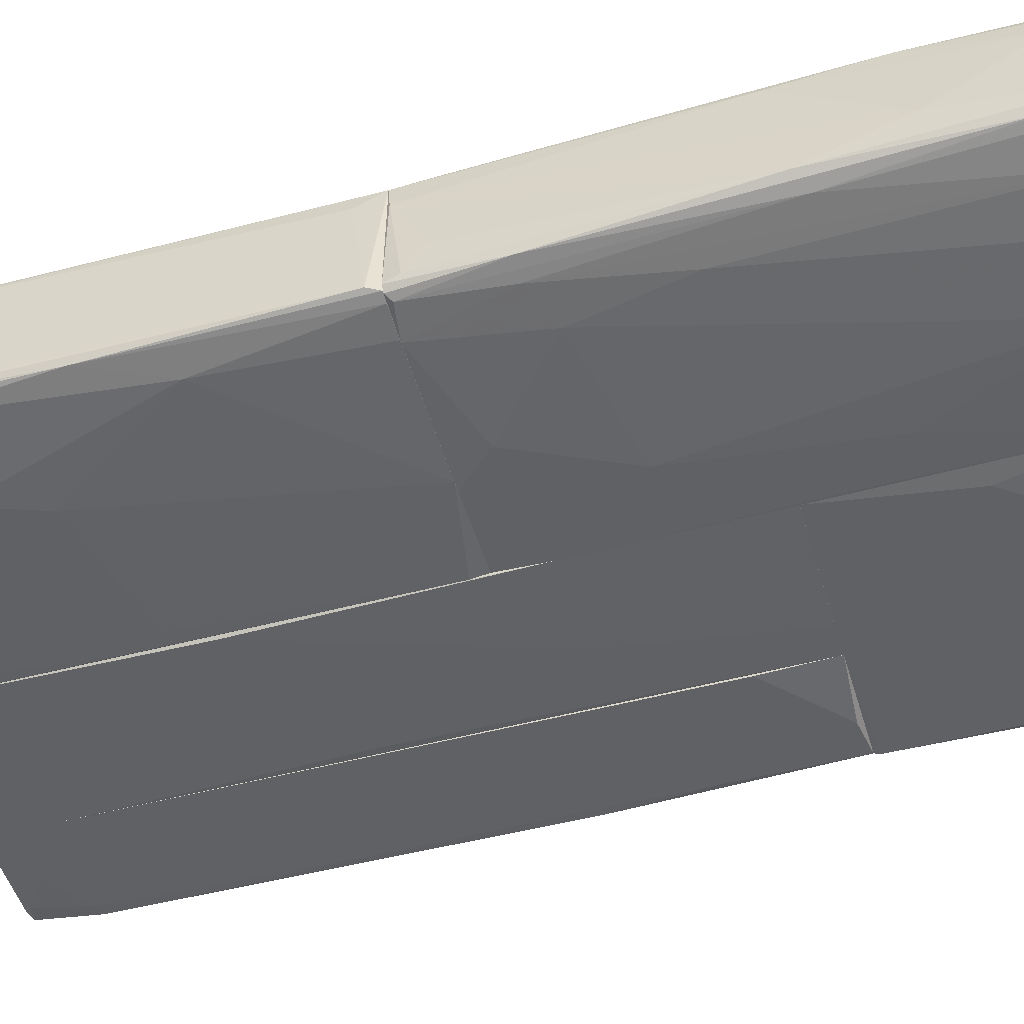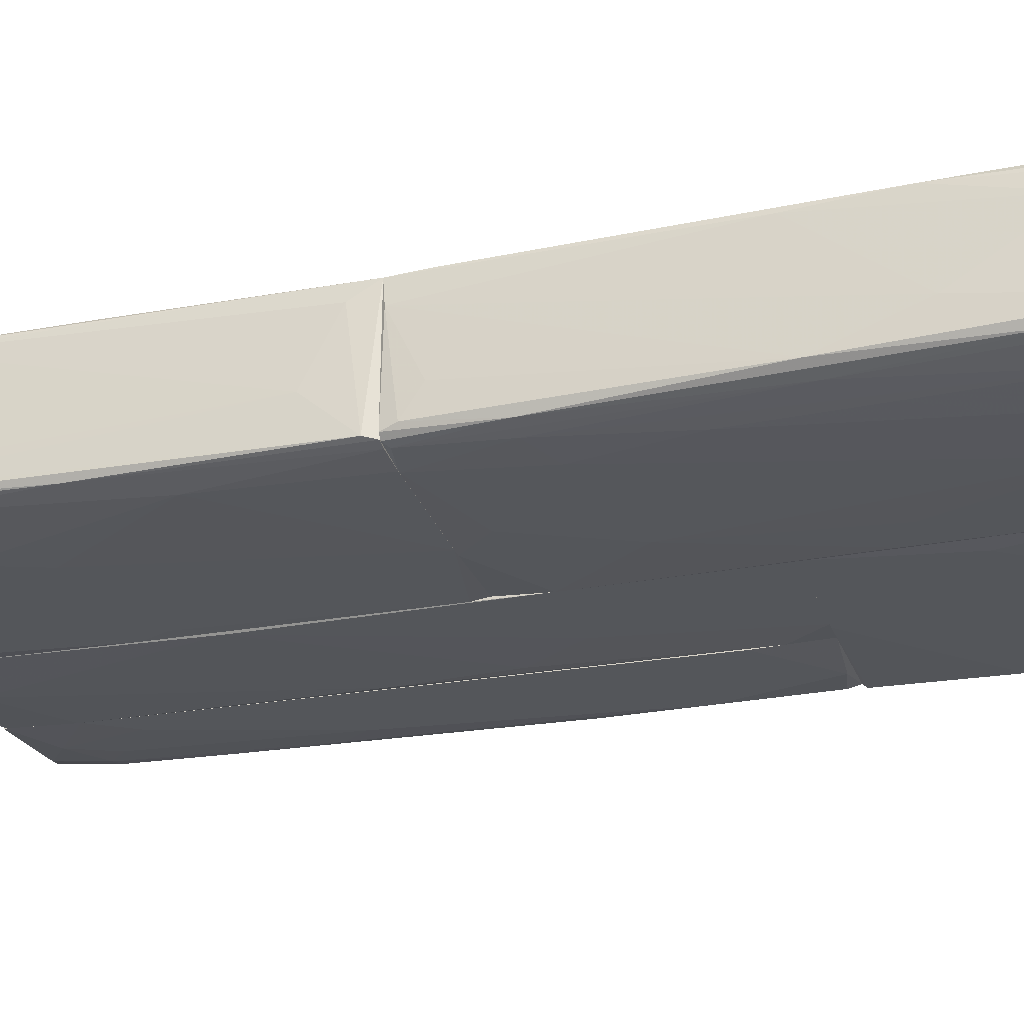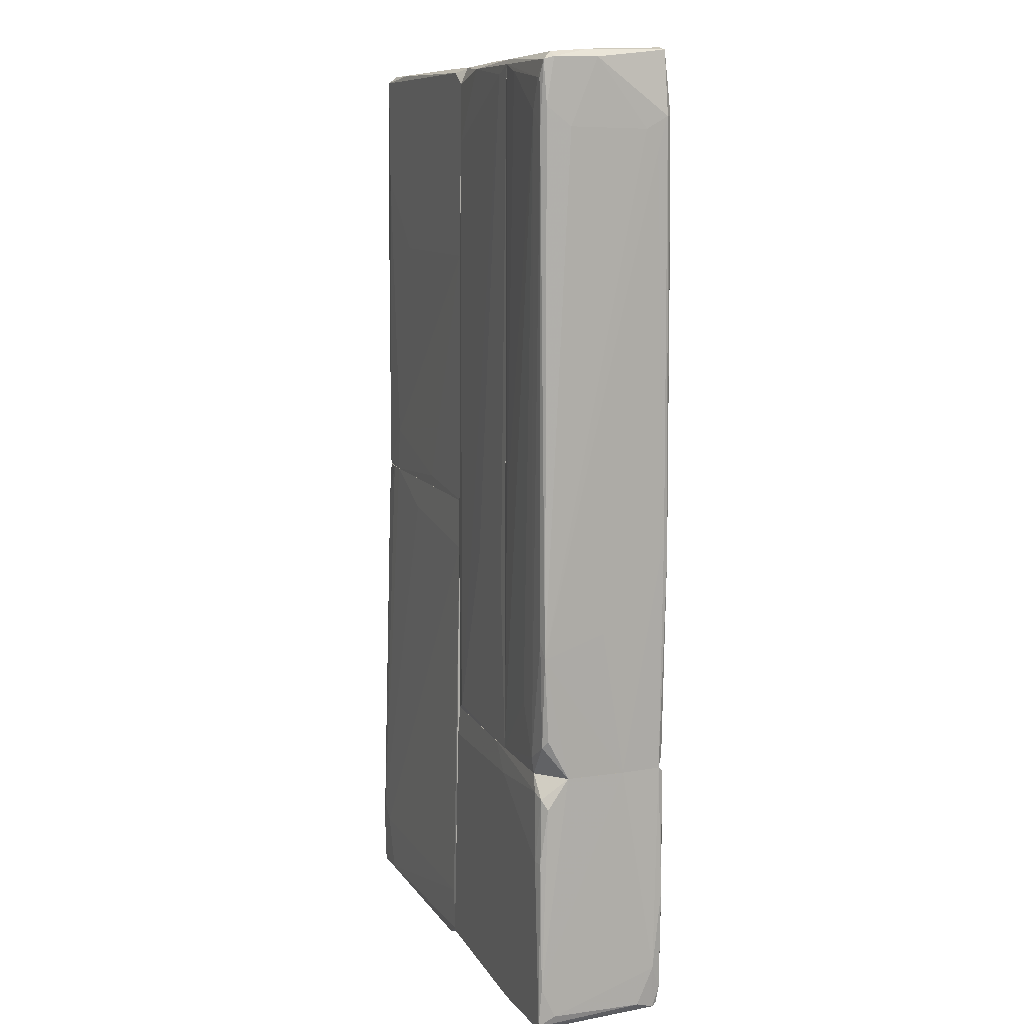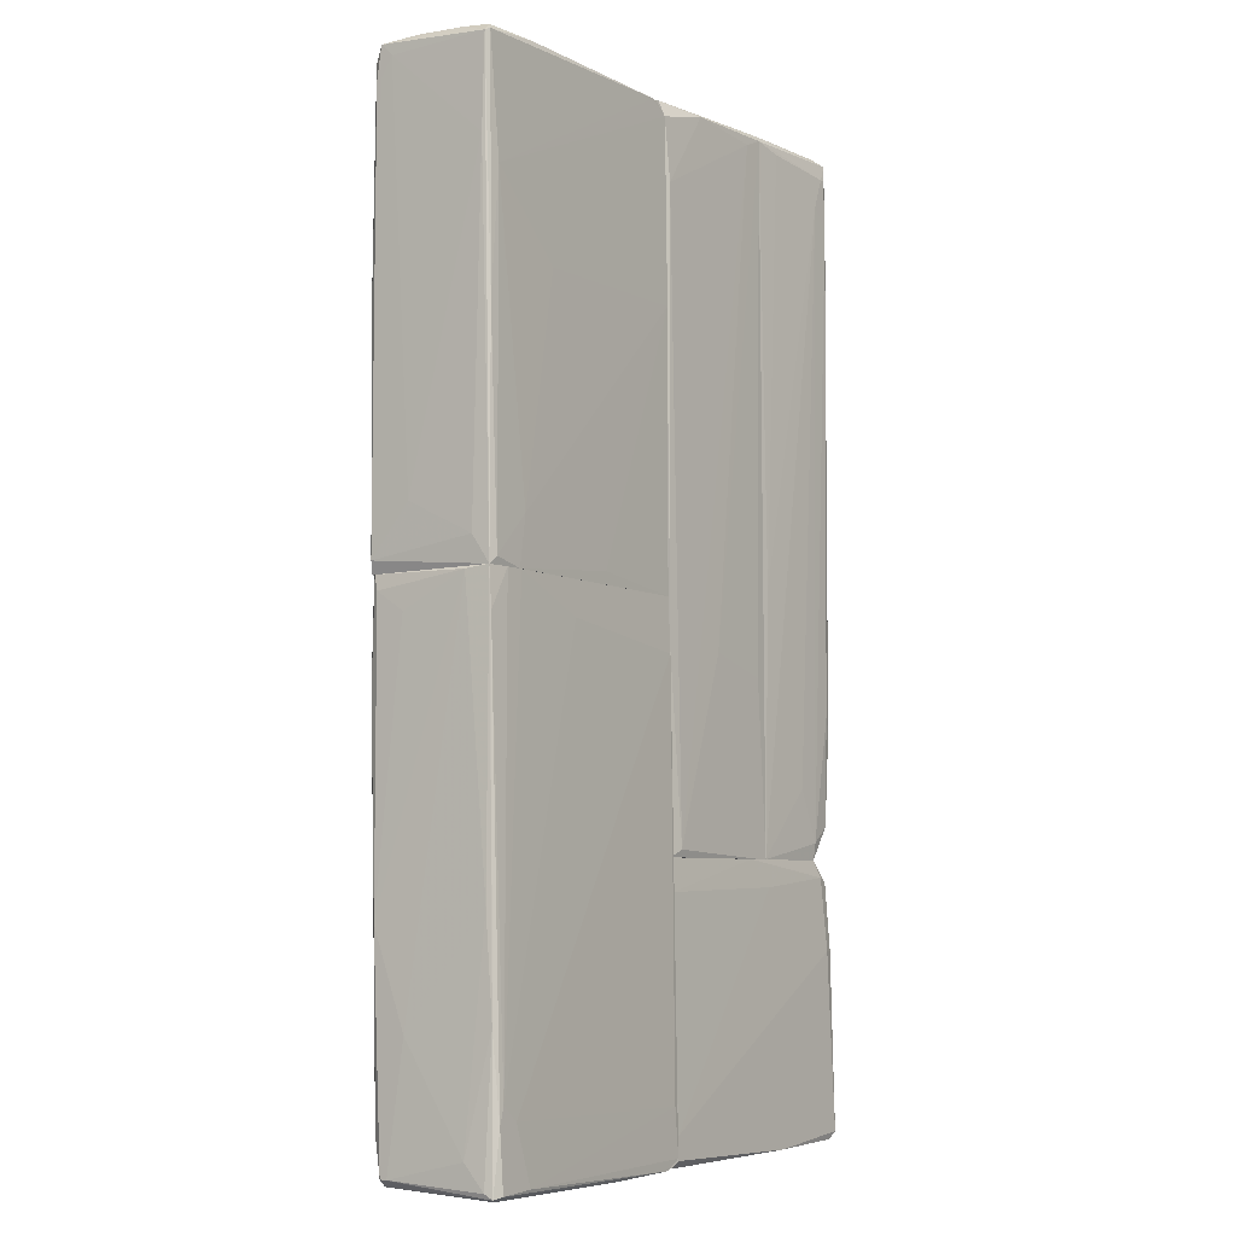
<metadata>
{"format":"obj","ext":"obj","renderer":"f3d","projection":"perspective","resolution":1024,"background":"white","views":[{"elev":-50.4,"azim":-73.8,"up":"+Z"},{"elev":-25.3,"azim":-73.8,"up":"+Z"},{"elev":11.2,"azim":70.3,"up":"+Y"},{"elev":-6.6,"azim":-54.7,"up":"+Y"}]}
</metadata>
<code>
v -0.004303 0.04943 0.003074
v 0.02743 -0.0472 0.005478
v 0.02743 0.04966 0.005958
v 0.02743 -0.006817 0.0004297
v 0.02743 0.00256 -0.006059
v 0.02743 -0.04408 0.00692
v 0.02743 0.0451 0.00668
v 0.02743 0.04413 -0.006059
v 0.02743 -0.008985 0.00668
v 0.01541 0.04293 -0.006781
v 0.01541 0.04966 0.006199
v 0.01541 0.05014 0.00163
v 0.01541 0.05014 -0.00654
v 0.01541 0.04918 0.006439
v 0.02646 -0.02389 0.00668
v 0.02646 -0.03519 -0.006781
v 0.02646 -0.04792 -0.006299
v 0.02646 -0.04889 0.00692
v 0.002429 -0.02173 -0.00678
v 0.0219 -0.01474 0.00692
v -0.02257 0.006886 0.006681
v 0.02382 0.02034 -0.006781
v 0.008918 -0.00297 -0.00702
v -0.02521 -0.007307 -0.00654
v 0.02118 0.04726 -0.00654
v 0.02574 0.05063 -0.005578
v -0.002141 0.04678 -0.007261
v -0.002141 0.02779 -0.007261
v 0.01565 -0.02173 0.00668
v 0.01733 -0.04913 0.007162
v -0.02618 0.001587 -0.00654
v 0.02767 0.04317 0.004275
v 0.02767 0.04966 0.001632
v 0.02214 -0.04817 -0.00654
v 0.01204 -0.02173 -0.006778
v -0.01944 -0.04864 -0.006058
v -0.0269 0.002072 -0.006299
v -0.0269 -0.04912 -0.004375
v -0.02786 0.0475 -0.004134
v -0.02786 0.0487 -0.005337
v -0.02786 0.04558 -0.005337
v -0.02786 0.04558 -0.005818
v -0.0009381 -0.04384 0.00716
v 0.02598 -0.03062 0.007162
v 0.02598 -0.04864 -0.0005305
v -0.02497 0.04943 -0.004855
v -0.02305 -0.04888 0.007881
v -0.02305 0.002077 -0.006778
v -0.02305 0.002067 0.006679
v 0.02334 0.04246 -0.00654
v -0.009354 -0.04961 0.00692
v -0.009354 -0.04961 0.005477
v -0.01849 0.02899 0.006439
v -0.0156 0.03115 -0.007261
v 0.005794 0.04966 0.004515
v 0.02719 0.0006404 -0.00654
v 0.02719 0.03428 -0.006299
v 0.02719 -0.01763 0.006199
v 0.02719 -0.02173 0.004036
v 0.02719 -0.02173 -0.001971
v 0.02719 0.04942 0.00692
v -0.02738 0.02563 -0.00654
v -0.02738 0.004722 0.004757
v -0.02738 0.04726 -0.006299
v 0.01901 0.05015 0.003795
v -0.01079 -0.04648 -0.006538
v -0.02089 0.0487 0.005959
v -0.018 -0.04552 -0.006299
v -0.018 0.03788 -0.007261
v -0.002382 0.04871 0.005959
v 0.01541 0.04317 -0.00678
v 0.01541 -0.01451 -0.006781
v 0.01541 -0.02173 0.006681
v 0.01541 -0.02173 -0.00654
v 0.01541 -0.02172 0.00668
v 0.01541 -0.02172 -0.00654
v 0.01541 0.04966 0.006199
v 0.01541 0.0499 -0.00654
v 0.01541 0.04918 0.006439
v 0.01541 0.05039 -0.006298
v 0.01541 0.05039 -0.003655
v -0.02642 -0.02845 -0.005818
v -0.02161 -0.04936 -0.002212
v -0.0002157 0.02394 -0.007261
v 0.01012 -0.04744 -0.006781
v -0.02329 0.002077 0.006681
v -0.02329 0.04894 -0.006778
v 0.0009873 -0.04913 -0.005578
v 0.0243 -0.02173 0.00668
v 0.0243 -0.02173 0.006678
v 0.0243 -0.02004 0.00692
v -0.02498 -0.04336 0.007883
v -0.02498 0.002067 0.006679
v 0.01613 0.004487 0.00668
v 0.0207 -0.04913 0.005959
v 0.02262 -0.02124 -0.006781
v 0.02719 -0.02485 0.006199
v 0.02719 -0.02173 0.004036
v 0.02719 -0.02173 -0.001971
v 0.02719 -0.04744 -0.003894
v 0.02719 -0.04816 0.007162
v 0.02719 -0.0436 -0.005578
v -0.007189 -0.01211 -0.007021
v -0.01632 0.04822 -0.007261
v 0.01998 0.05063 -0.002933
v -0.009832 0.002072 -0.00702
v 0.0005068 -0.04864 -0.006299
v -0.0004567 0.04991 -0.006778
v -0.0004567 -0.002977 -0.007021
v -0.0004567 -0.04888 -0.005578
v -0.0004567 0.002072 0.006199
v -0.0004567 0.002072 -0.00678
v -0.0004567 0.002072 -0.006779
v -0.0004567 -0.00225 -0.00702
v -0.0004567 -0.04936 0.004756
v -0.0004567 -0.04648 0.007162
v -0.0004567 -0.02173 0.006439
v -0.0004567 -0.02173 -0.006781
v -0.0004567 0.003758 -0.00702
v -0.0004567 -0.04937 0.006439
v -0.0004567 0.04918 0.004997
v -0.0004567 -0.04672 -0.006538
v -0.0004567 -0.02485 0.00668
v -0.0004567 -0.04672 -0.00654
v -0.0004567 -0.003219 0.00644
v -0.0004567 0.0475 0.005959
v -0.0004567 -0.02172 -0.00678
v -0.0004567 -0.02172 0.006439
v -0.0004567 -0.04841 0.00716
v -0.0004567 -0.002977 0.006439
v -0.0004567 0.0499 -0.004857
v -0.0004567 0.04966 -0.00702
v -0.0004567 0.0475 0.005959
v -0.0004567 0.04918 0.005237
v -0.0004567 -0.04889 -0.005578
v -0.0004567 0.02924 0.006199
v -0.0004567 -0.04864 0.007162
v -0.0004567 0.04966 -0.00702
v -0.008872 0.002072 -0.007021
v -0.02618 0.002072 -0.00654
v -0.02618 0.03644 0.006439
v -0.02161 0.04943 -0.00654
v -0.004783 -0.03109 -0.006779
v -0.01224 -0.001535 -0.00702
v 0.0267 -0.04817 -0.005819
v 0.0267 -0.046 -0.00654
v 0.0267 -0.02221 -0.00654
v 0.006515 0.05039 -0.006299
v -0.02786 -0.04648 0.004756
v 0.02598 0.04462 -0.006299
v 0.01853 -0.04864 -0.006299
v 0.0002657 0.04966 0.001873
v 0.003152 -0.04937 0.003313
v 0.01421 -0.00441 0.006681
v 0.01421 -0.02173 0.006681
v -0.0006978 0.03068 -0.007261
v -0.00815 0.04918 0.004757
v -0.01536 -0.001297 0.006679
v -0.02281 -0.04816 -0.005819
v -0.02281 0.002067 -0.006779
v -0.02281 -0.02005 -0.006538
v -0.001661 0.04991 -0.005097
v -0.02642 0.0386 -0.00678
v -0.02642 0.0487 0.005477
v -0.02642 0.002798 0.006681
v 0.01445 0.01553 -0.00702
v -0.01055 0.00328 0.006439
v 0.007237 -0.00249 0.006681
v 0.007237 0.04846 -0.00702
v -0.02714 0.002072 0.00644
v -0.02714 -0.001778 0.006679
v -0.02714 -0.0436 0.007883
v 0.001708 -0.03566 -0.006781
v -0.0281 -0.02749 -0.004856
v -0.0281 -0.03662 -0.001491
v -0.0281 -0.0484 -0.003895
v -0.0281 -0.0484 -0.003174
v 0.02502 0.04462 0.007162
v 0.02502 0.04991 -0.006059
v 2.46e-05 0.04125 0.006199
v 0.02695 0.04269 0.007162
v 0.02695 -0.02173 -0.006059
v 0.02695 0.05039 -0.005578
v 0.02695 0.05039 0.002353
v -0.002862 -0.04912 -0.005818
v -0.0269 0.04918 -0.001971
v 0.01685 0.05063 -0.005577
v 0.02526 -0.02341 0.00692
v 0.01517 -0.01764 -0.006778
v 0.01517 0.05014 0.001871
v -0.01921 -0.04912 -0.005818
v -0.02666 -0.04648 -0.005097
v -0.02666 -0.04889 -0.004856
v -0.02666 -0.04912 0.007883
v -0.02666 -0.04191 0.007883
v -0.02666 -0.04961 0.00692
v -0.02738 0.002072 -0.005818
v -0.02738 -0.04937 0.0074
v -0.02738 0.001829 0.004036
v -0.02738 -0.007545 -0.006058
v 0.02647 0.05015 0.005959
v 0.02647 0.02322 -0.00654
v 0.02647 -0.02051 -0.00654
v 0.01348 0.003284 -0.00702
v -0.02089 -0.00923 -0.006779
v 0.01829 0.04846 0.00668
v 0.01829 0.0386 -0.006781
v -0.002139 -0.04888 -0.006299
v -0.002139 -0.04936 0.00716
v 0.02478 -0.04216 -0.006781
v 0.01276 -0.02173 0.00668
v 0.01276 -0.02173 -0.006781
v 0.005313 0.04894 0.006199
v -0.02714 0.002072 -0.006299
v -0.02714 0.002072 0.006439
v -0.02714 0.02443 0.006439
v -0.02714 0.04798 0.006199
v 0.02671 0.04774 0.007162
v 0.02671 -0.01835 0.00668
v 0.02671 -0.007291 0.00692
v -0.02425 0.01794 -0.00702
v -0.01488 0.04943 -0.00702
v 0.01565 -0.02437 0.00692
v 0.0009865 -0.021 0.006681
v 0.02791 0.04293 -0.003414
v 0.02791 0.04413 -0.005577
v 0.02791 0.04077 -0.004617
v 0.02695 -0.03062 0.00692
v 0.02695 -0.02173 -0.006059
v 0.02695 -0.03543 -0.00654
v -0.02666 0.04894 0.002834
v 0.0002665 -0.04937 0.003074
v -0.02762 -0.001297 -0.002452
v -0.02762 -0.04888 0.006679
v -0.02762 0.003275 -0.006058
v -0.02762 0.008084 -0.001971
v -0.02762 0.04774 0.005959
v -0.02762 0.03884 0.005719
v -0.02762 -0.03566 0.0074
v -0.02762 -0.04479 -0.004856
v -0.02762 -0.02605 0.006679
v -0.02762 0.0006248 -0.005337
v -0.000697 -0.02917 -0.006779
v 0.02623 0.04774 0.007162
v 0.02623 -0.009218 -0.006781
v 0.01324 0.04822 0.006439
f 82 200 31
f 139 170 111
f 111 115 122
f 170 139 37
f 139 111 113
f 111 122 113
f 115 111 129
f 111 170 49
f 129 111 125
f 176 177 174
f 66 205 103
f 172 194 92
f 139 113 109
f 113 122 109
f 103 139 109
f 194 196 51
f 205 66 161
f 241 170 199
f 37 139 160
f 36 193 159
f 129 125 43
f 125 92 43
f 122 115 110
f 115 185 110
f 149 177 234
f 111 49 158
f 125 111 158
f 193 176 240
f 176 174 240
f 177 149 175
f 174 177 175
f 149 241 175
f 199 174 175
f 241 199 175
f 205 161 24
f 160 205 24
f 159 82 24
f 161 159 24
f 176 193 38
f 83 196 38
f 174 242 200
f 240 174 200
f 82 240 200
f 66 36 68
f 161 66 68
f 36 159 68
f 159 161 68
f 115 129 209
f 51 115 209
f 194 51 209
f 66 122 208
f 36 66 208
f 122 110 208
f 110 185 208
f 139 103 144
f 103 205 144
f 160 139 144
f 205 160 144
f 170 241 239
f 241 149 239
f 149 234 239
f 171 170 239
f 172 171 239
f 193 36 191
f 185 83 191
f 38 193 191
f 83 38 191
f 36 208 191
f 208 185 191
f 185 115 52
f 115 51 52
f 51 196 52
f 83 185 52
f 196 83 52
f 92 194 47
f 129 43 47
f 43 92 47
f 209 129 47
f 194 209 47
f 172 92 195
f 92 125 195
f 158 49 195
f 125 158 195
f 171 172 195
f 109 122 243
f 103 109 243
f 49 170 93
f 170 171 93
f 195 49 93
f 171 195 93
f 122 66 143
f 66 103 143
f 243 122 143
f 103 243 143
f 177 176 198
f 194 172 198
f 196 194 198
f 234 177 198
f 176 38 198
f 38 196 198
f 172 239 198
f 239 234 198
f 170 37 197
f 199 170 197
f 242 199 197
f 37 200 197
f 200 242 197
f 159 193 192
f 82 159 192
f 193 240 192
f 240 82 192
f 242 174 233
f 199 242 233
f 174 199 233
f 37 160 31
f 24 82 31
f 160 24 31
f 200 37 31
f 237 215 216
f 111 215 112
f 126 111 112
f 126 112 108
f 41 42 235
f 108 112 119
f 69 221 163
f 126 108 121
f 111 126 136
f 27 69 104
f 163 87 104
f 69 163 104
f 42 41 40
f 112 215 106
f 48 221 106
f 119 112 106
f 69 27 156
f 215 235 214
f 106 215 214
f 40 186 46
f 235 215 63
f 215 238 63
f 21 141 165
f 238 215 237
f 217 164 237
f 157 121 1
f 164 157 1
f 41 235 236
f 235 63 236
f 63 238 236
f 126 121 70
f 217 141 70
f 141 126 70
f 221 69 54
f 106 221 54
f 69 156 54
f 87 163 64
f 42 40 64
f 40 87 64
f 235 42 62
f 163 221 62
f 214 235 62
f 42 64 62
f 64 163 62
f 121 108 162
f 108 46 162
f 1 121 162
f 46 1 162
f 108 119 138
f 27 104 138
f 156 27 138
f 119 156 138
f 186 40 231
f 46 186 231
f 40 237 231
f 237 164 231
f 164 1 231
f 1 46 231
f 119 106 28
f 156 119 28
f 106 54 28
f 54 156 28
f 87 40 142
f 46 108 142
f 40 46 142
f 136 126 53
f 21 136 53
f 141 21 53
f 126 141 53
f 111 136 167
f 136 21 167
f 221 48 140
f 48 106 140
f 106 214 140
f 62 221 140
f 214 62 140
f 121 157 67
f 164 217 67
f 157 164 67
f 70 121 67
f 217 70 67
f 215 111 86
f 165 215 86
f 21 165 86
f 111 167 86
f 167 21 86
f 104 87 222
f 108 138 222
f 138 104 222
f 87 142 222
f 142 108 222
f 40 41 39
f 238 237 39
f 237 40 39
f 41 236 39
f 236 238 39
f 141 217 216
f 215 165 216
f 165 141 216
f 217 237 216
f 228 97 15
f 98 99 117
f 117 99 118
f 117 118 124
f 117 124 137
f 118 210 85
f 137 101 44
f 117 137 123
f 99 98 6
f 98 117 89
f 118 99 212
f 210 118 212
f 137 124 120
f 6 98 97
f 88 151 95
f 212 147 16
f 210 212 16
f 99 102 229
f 212 99 229
f 147 212 229
f 101 18 145
f 151 17 145
f 88 232 135
f 120 124 135
f 232 120 135
f 44 188 223
f 223 123 116
f 137 44 116
f 123 137 116
f 44 223 116
f 101 145 100
f 145 102 100
f 124 85 107
f 151 88 107
f 88 135 107
f 135 124 107
f 124 118 173
f 118 85 173
f 85 124 173
f 210 16 146
f 145 17 146
f 102 145 146
f 18 95 45
f 95 151 45
f 145 18 45
f 151 145 45
f 101 137 30
f 18 101 30
f 137 120 30
f 95 18 30
f 120 95 30
f 102 99 2
f 99 6 2
f 6 101 2
f 101 100 2
f 100 102 2
f 44 101 228
f 101 6 228
f 6 97 228
f 85 210 34
f 17 151 34
f 107 85 34
f 151 107 34
f 210 146 34
f 146 17 34
f 16 147 230
f 229 102 230
f 147 229 230
f 102 146 230
f 146 16 230
f 232 88 153
f 120 232 153
f 88 95 153
f 95 120 153
f 117 123 211
f 89 117 211
f 188 89 211
f 223 188 211
f 123 223 211
f 188 44 15
f 98 89 15
f 89 188 15
f 97 98 15
f 44 228 15
f 148 81 80
f 127 19 128
f 19 155 128
f 127 128 132
f 155 19 74
f 74 78 79
f 132 128 133
f 155 74 73
f 74 79 73
f 128 155 224
f 155 73 224
f 132 78 169
f 84 132 169
f 166 84 169
f 79 78 81
f 132 133 134
f 224 73 168
f 19 127 23
f 78 74 71
f 169 78 71
f 166 169 71
f 74 189 71
f 189 166 71
f 81 148 190
f 190 148 152
f 134 55 152
f 55 190 152
f 180 224 246
f 168 79 246
f 224 168 246
f 73 79 154
f 79 168 154
f 168 73 154
f 79 81 77
f 55 134 77
f 190 55 77
f 81 190 77
f 84 166 204
f 166 189 204
f 23 84 204
f 189 23 204
f 133 180 213
f 134 133 213
f 246 79 213
f 180 246 213
f 79 77 213
f 77 134 213
f 74 19 35
f 189 74 35
f 19 23 35
f 23 189 35
f 132 134 131
f 148 132 131
f 152 148 131
f 134 152 131
f 127 132 114
f 132 84 114
f 23 127 114
f 84 23 114
f 133 128 130
f 128 224 130
f 180 133 130
f 224 180 130
f 78 132 80
f 81 78 80
f 132 148 80
f 150 202 50
f 182 29 76
f 29 182 90
f 76 29 75
f 90 182 60
f 29 90 91
f 75 29 91
f 207 245 72
f 76 75 72
f 182 76 96
f 72 245 96
f 76 72 96
f 218 244 178
f 9 58 59
f 90 60 59
f 60 9 59
f 245 207 22
f 60 182 5
f 182 56 5
f 56 226 5
f 72 13 10
f 207 72 10
f 244 218 61
f 14 244 61
f 3 201 61
f 61 201 11
f 75 14 11
f 72 75 11
f 201 65 11
f 14 61 11
f 5 226 227
f 226 183 33
f 3 32 33
f 207 10 25
f 10 13 25
f 201 3 184
f 33 183 184
f 3 33 184
f 9 60 4
f 60 5 4
f 227 9 4
f 5 227 4
f 75 91 20
f 178 75 20
f 91 178 20
f 14 75 94
f 75 178 94
f 182 96 203
f 96 245 203
f 56 182 203
f 245 56 203
f 58 9 219
f 91 90 219
f 59 58 219
f 90 59 219
f 9 220 219
f 220 91 219
f 13 187 26
f 184 183 26
f 32 3 7
f 9 32 7
f 3 61 7
f 32 9 225
f 9 227 225
f 227 226 225
f 226 33 225
f 33 32 225
f 25 13 179
f 150 25 179
f 26 183 179
f 13 26 179
f 218 178 181
f 178 91 181
f 61 218 181
f 220 9 181
f 91 220 181
f 9 7 181
f 7 61 181
f 65 201 105
f 201 184 105
f 26 187 105
f 184 26 105
f 13 72 12
f 187 13 12
f 72 11 12
f 11 65 12
f 65 105 12
f 105 187 12
f 244 14 206
f 178 244 206
f 14 94 206
f 94 178 206
f 245 22 202
f 56 245 202
f 150 57 202
f 57 56 202
f 183 226 8
f 226 56 8
f 57 150 8
f 56 57 8
f 179 183 8
f 150 179 8
f 22 207 50
f 25 150 50
f 207 25 50
f 202 22 50

</code>
